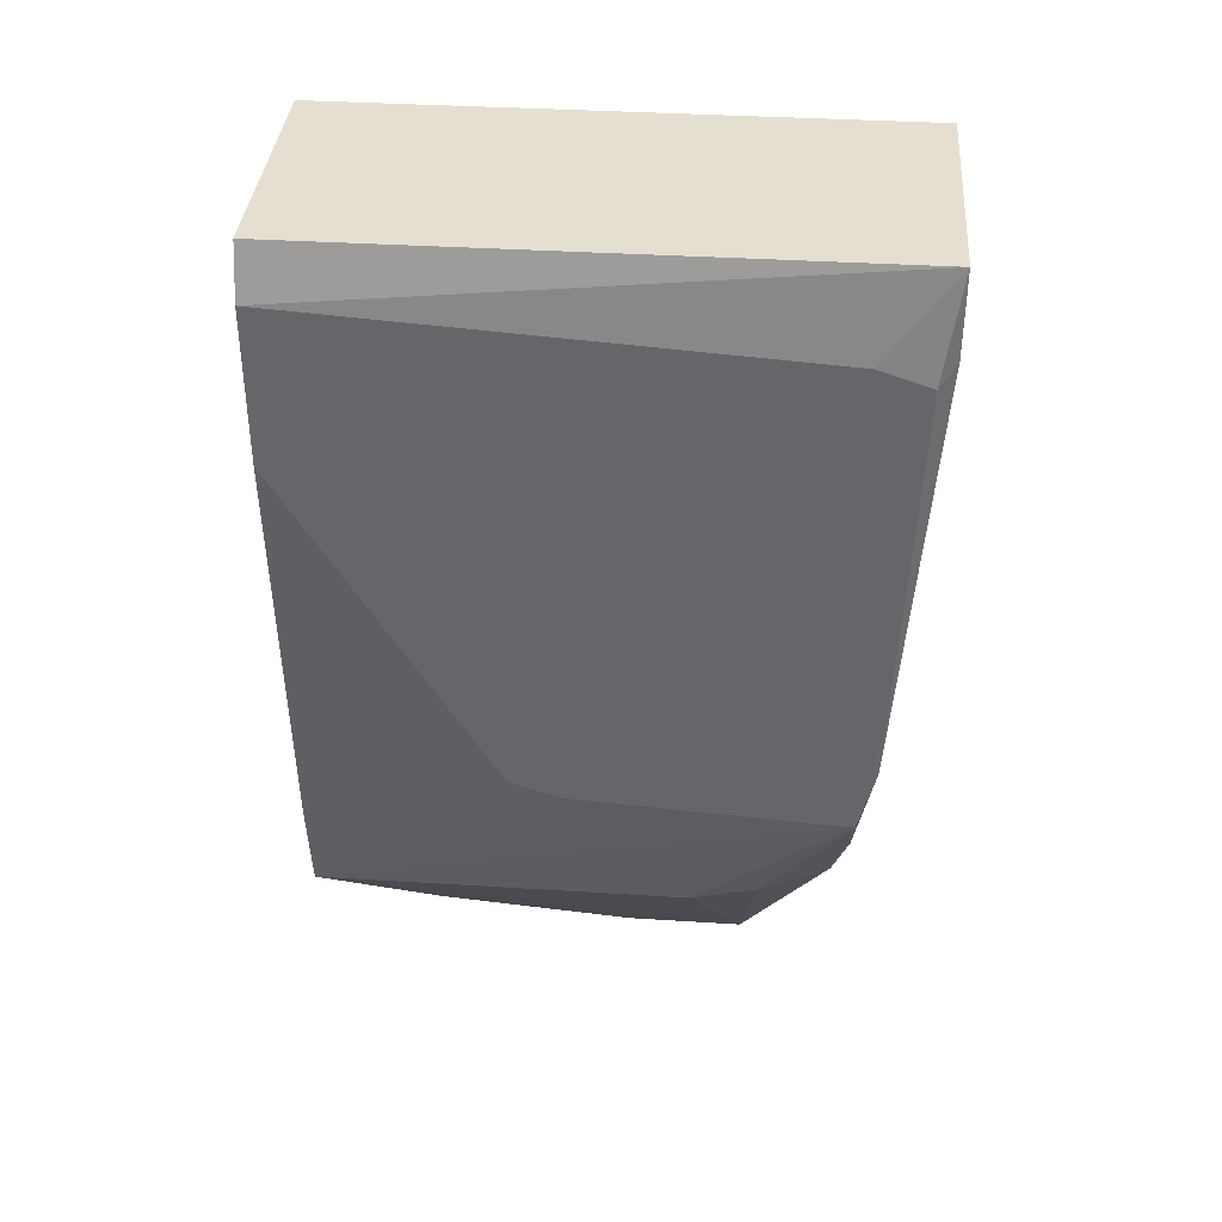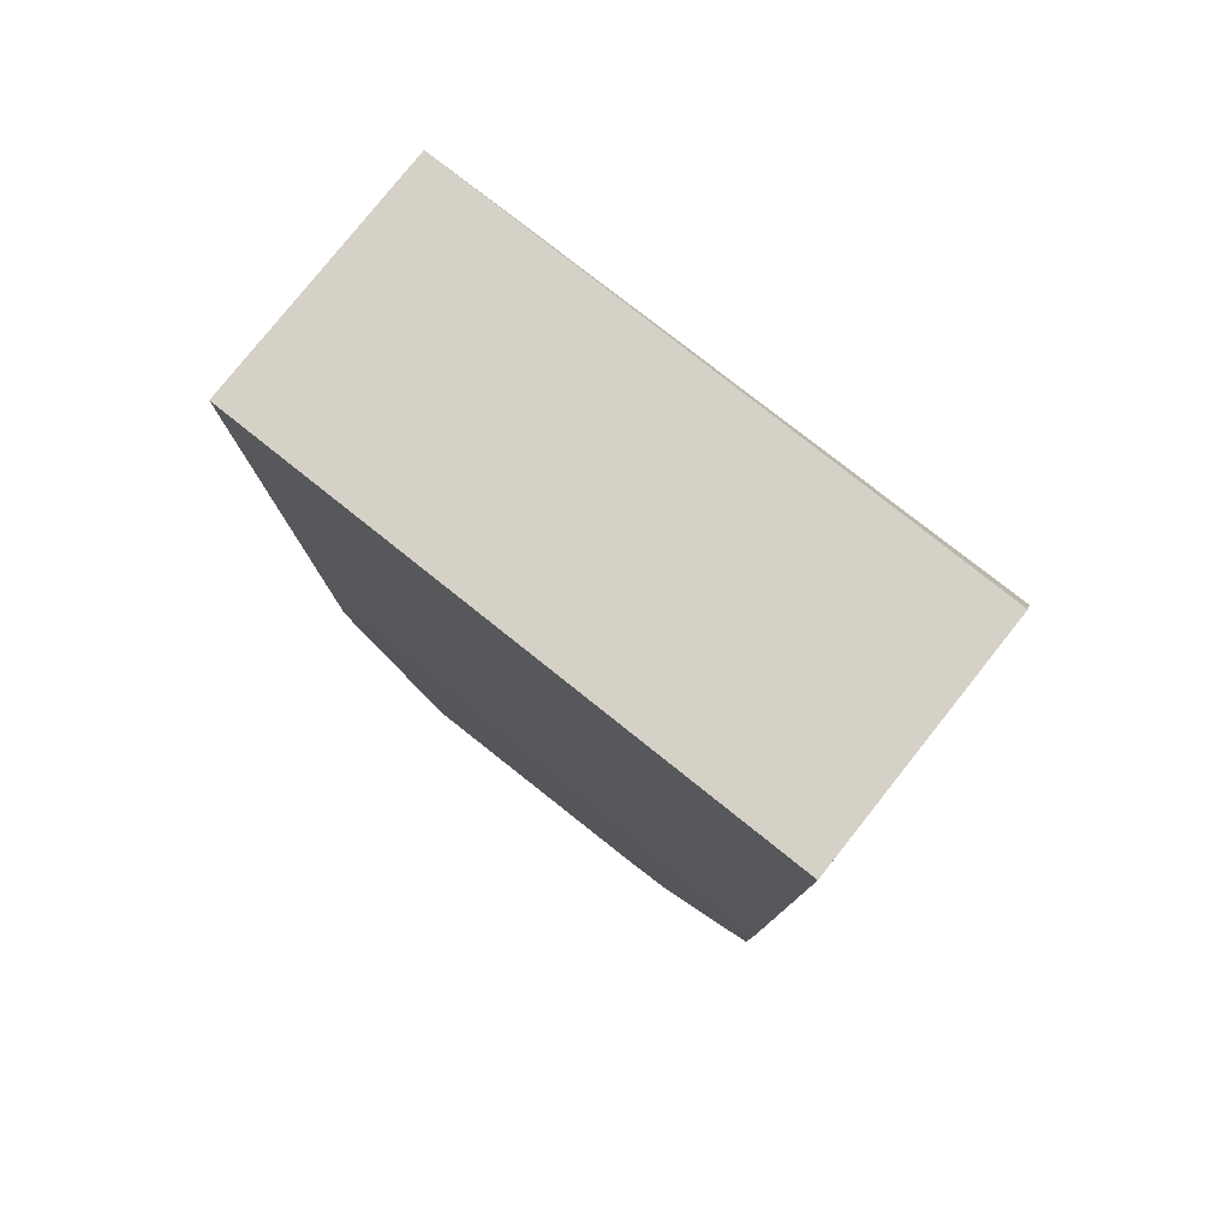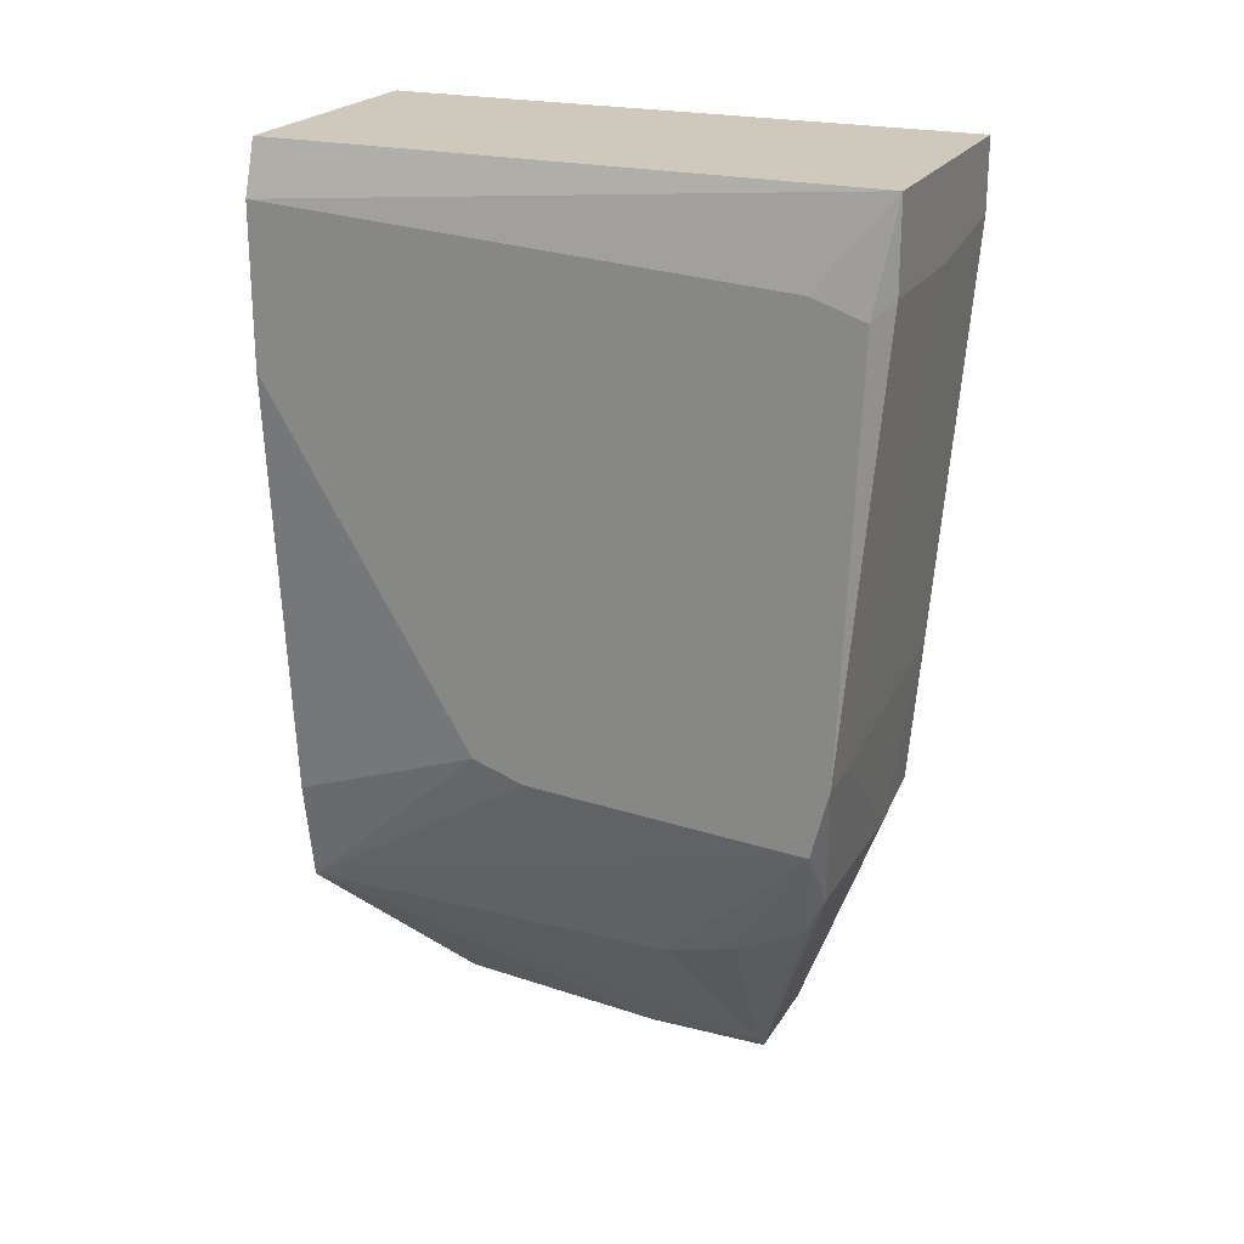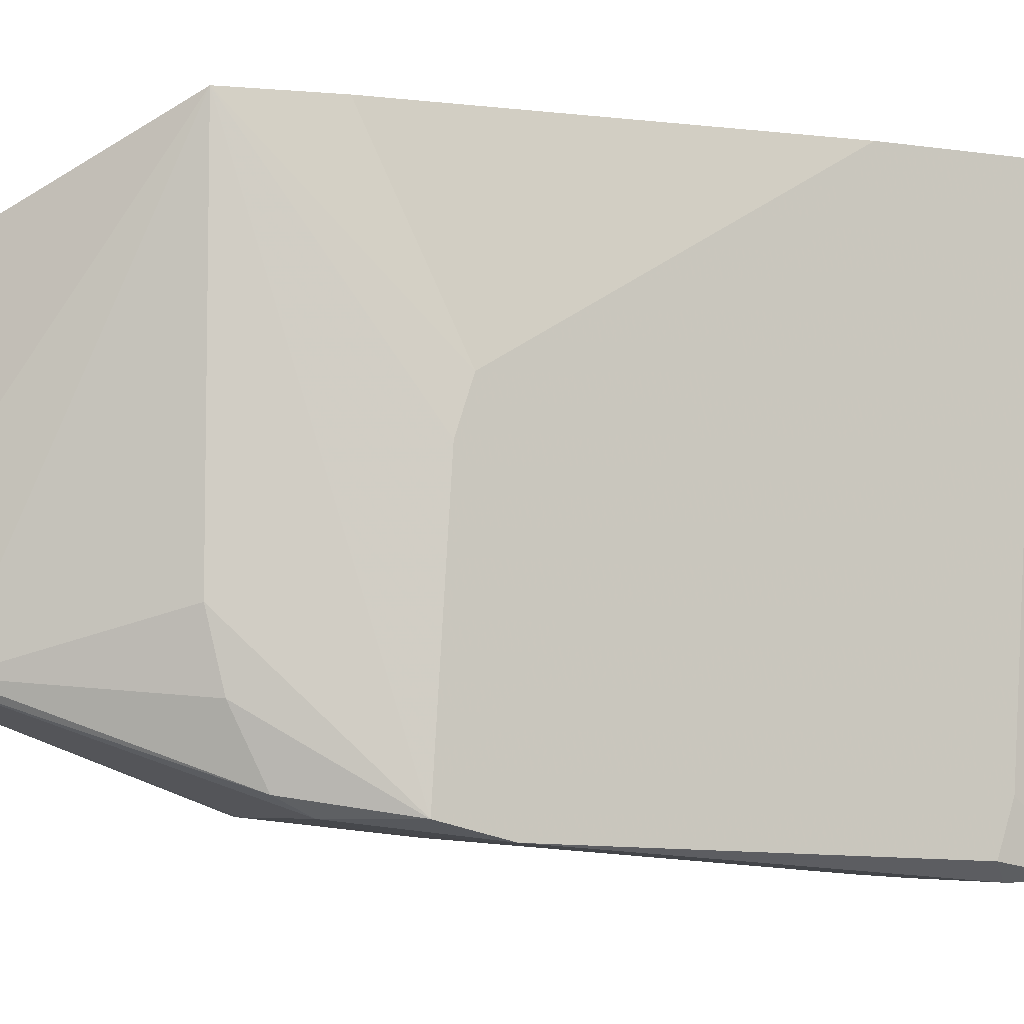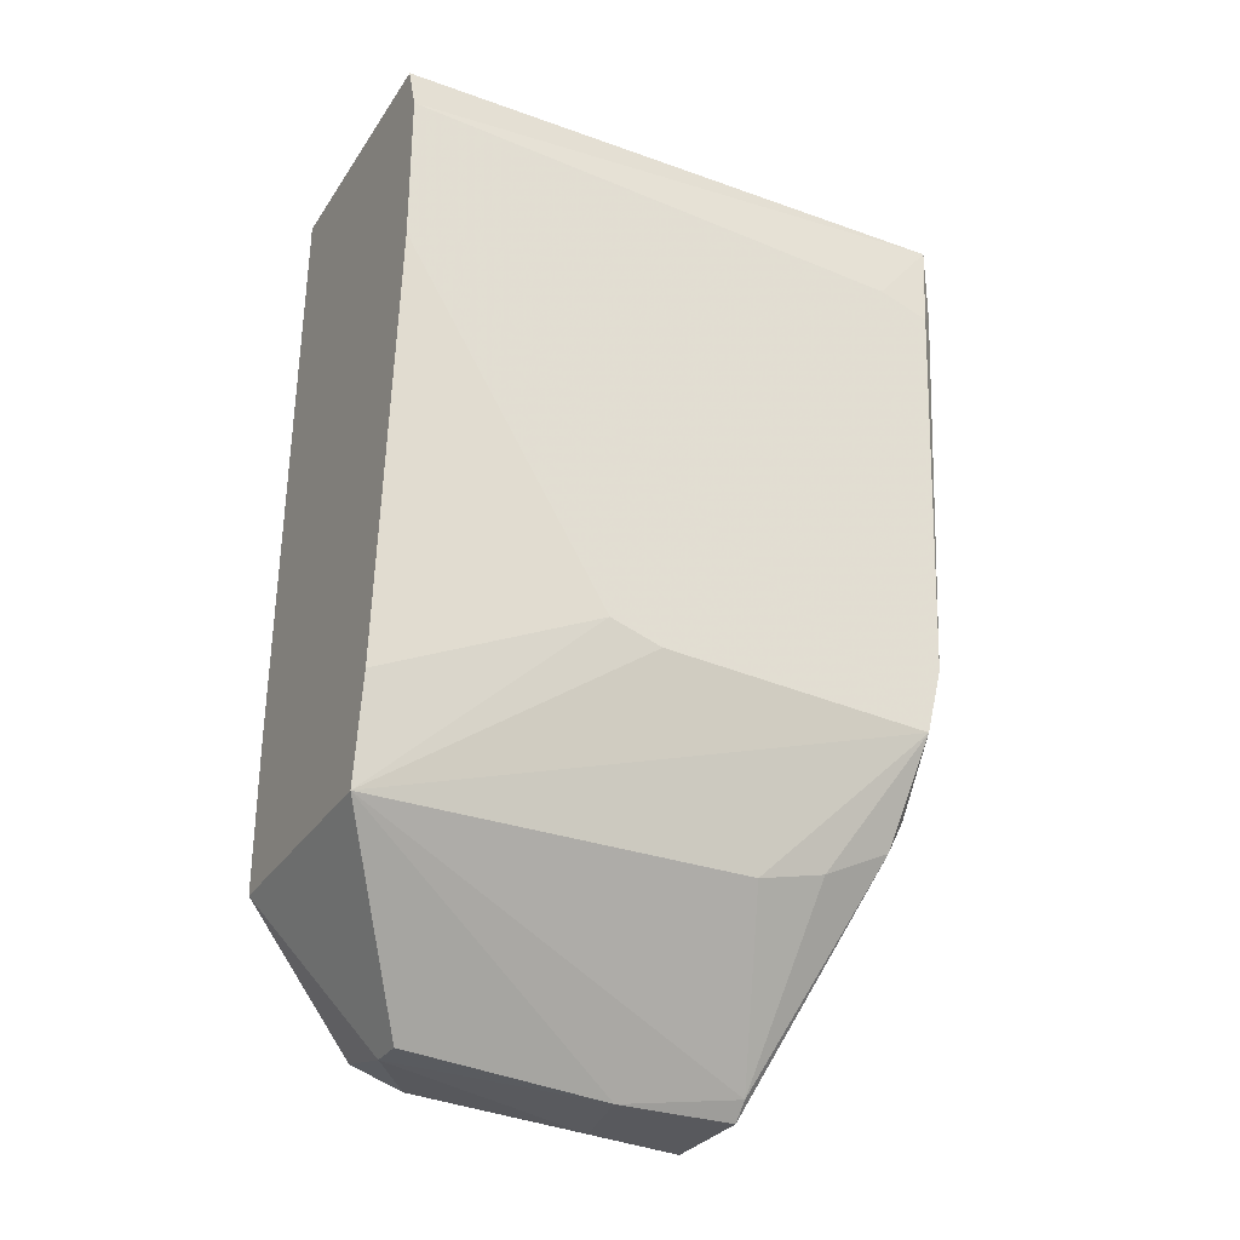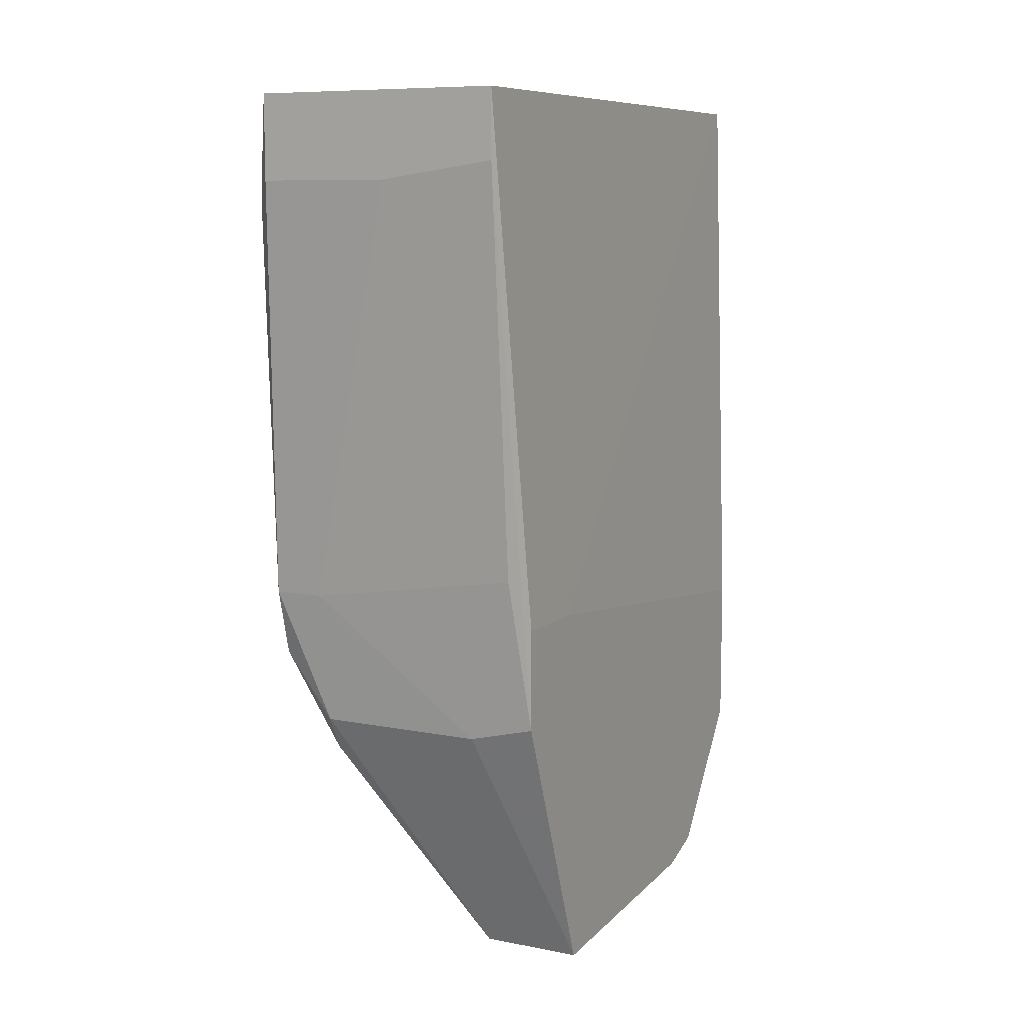
<metadata>
{"format":"obj","ext":"obj","renderer":"f3d","projection":"perspective","resolution":1024,"background":"white","views":[{"elev":37.5,"azim":94.6,"up":"+Y"},{"elev":79.4,"azim":-51.5,"up":"+Y"},{"elev":22.3,"azim":113.4,"up":"+Y"},{"elev":-6.0,"azim":66.0,"up":"+Z"},{"elev":-30.0,"azim":62.5,"up":"+Y"},{"elev":8.9,"azim":-152.7,"up":"+Y"}]}
</metadata>
<code>
v -0.001728 0.008213 -0.06306
v 0.007291 -0.03302 -0.01923
v 0.009869 -0.000814 -0.01923
v 0.009869 0.008213 -0.0579
v 0.009869 -0.02658 -0.03471
v 0.009869 0.01079 -0.01923
v 0.009869 -0.02916 -0.05918
v 0.009869 -0.02786 -0.03857
v 0.009869 -0.024 -0.06048
v 0.009869 0.006922 -0.06176
v -0.01204 -0.04076 -0.01923
v -0.01204 -0.05365 -0.05145
v -0.01204 -0.02529 -0.05918
v -0.01204 -0.02529 -0.05274
v -0.01204 -0.05107 -0.02697
v -0.01204 -0.05236 -0.03084
v -0.01204 -0.03302 -0.05918
v -0.01204 -0.02916 -0.01923
v -0.01075 0.01466 -0.01923
v -0.01075 0.01466 -0.06306
v -0.01075 -0.05365 -0.04371
v -0.01075 -0.02143 -0.06048
v -0.01075 0.009497 -0.06306
v -0.003017 -0.05236 -0.05145
v 0.006002 -0.03431 -0.05918
v 0.006002 -0.04076 -0.01923
v 0.006002 -0.04076 -0.04758
v 0.006002 -0.03947 -0.05274
v 0.006002 -0.024 -0.06048
v 0.006002 -0.03689 -0.0579
v 0.00858 0.01466 -0.01923
v 0.00858 0.01466 -0.06306
v 0.00858 0.008213 -0.06306
v -0.006884 -0.03431 -0.05918
v -0.006884 -0.05236 -0.02697
v -0.004306 -0.05365 -0.05145
v -0.004306 -0.05365 -0.04243
v -0.004306 -0.05236 -0.02697
f 29 23 1
f 19 31 32
f 19 32 20
f 31 19 11
f 31 11 26
f 11 17 16
f 31 26 3
f 16 17 12
f 26 11 38
f 3 7 10
f 7 3 5
f 26 24 27
f 7 26 27
f 10 7 9
f 7 25 9
f 19 20 14
f 17 11 14
f 32 31 6
f 31 3 6
f 3 10 6
f 20 32 23
f 17 20 23
f 11 19 18
f 19 14 18
f 14 11 18
f 24 26 37
f 26 38 37
f 3 26 2
f 26 5 2
f 5 3 2
f 32 10 33
f 10 9 33
f 23 32 33
f 11 16 15
f 17 23 22
f 25 7 30
f 25 30 36
f 12 25 36
f 24 37 36
f 37 12 36
f 30 24 36
f 12 17 34
f 25 12 34
f 9 25 34
f 17 22 34
f 27 24 28
f 7 27 28
f 24 30 28
f 30 7 28
f 26 7 8
f 5 26 8
f 7 5 8
f 16 12 21
f 12 37 21
f 20 17 13
f 14 20 13
f 17 14 13
f 38 11 35
f 37 38 35
f 11 15 35
f 15 16 35
f 16 21 35
f 21 37 35
f 10 32 4
f 32 6 4
f 6 10 4
f 33 9 29
f 22 23 29
f 9 34 29
f 34 22 29
f 23 33 1
f 33 29 1

</code>
